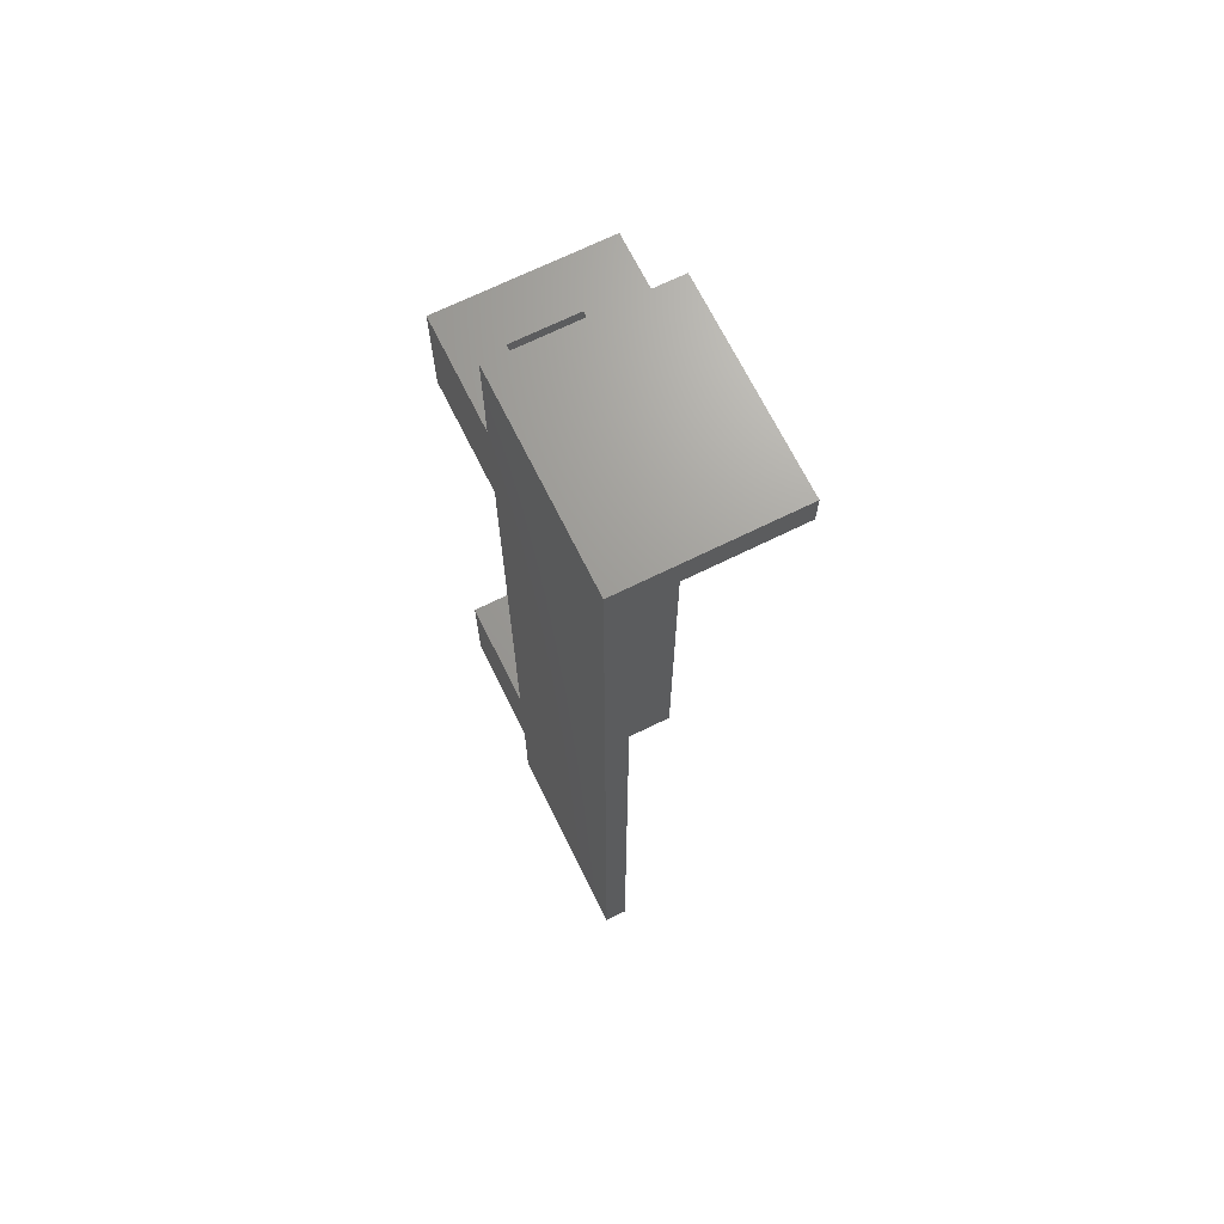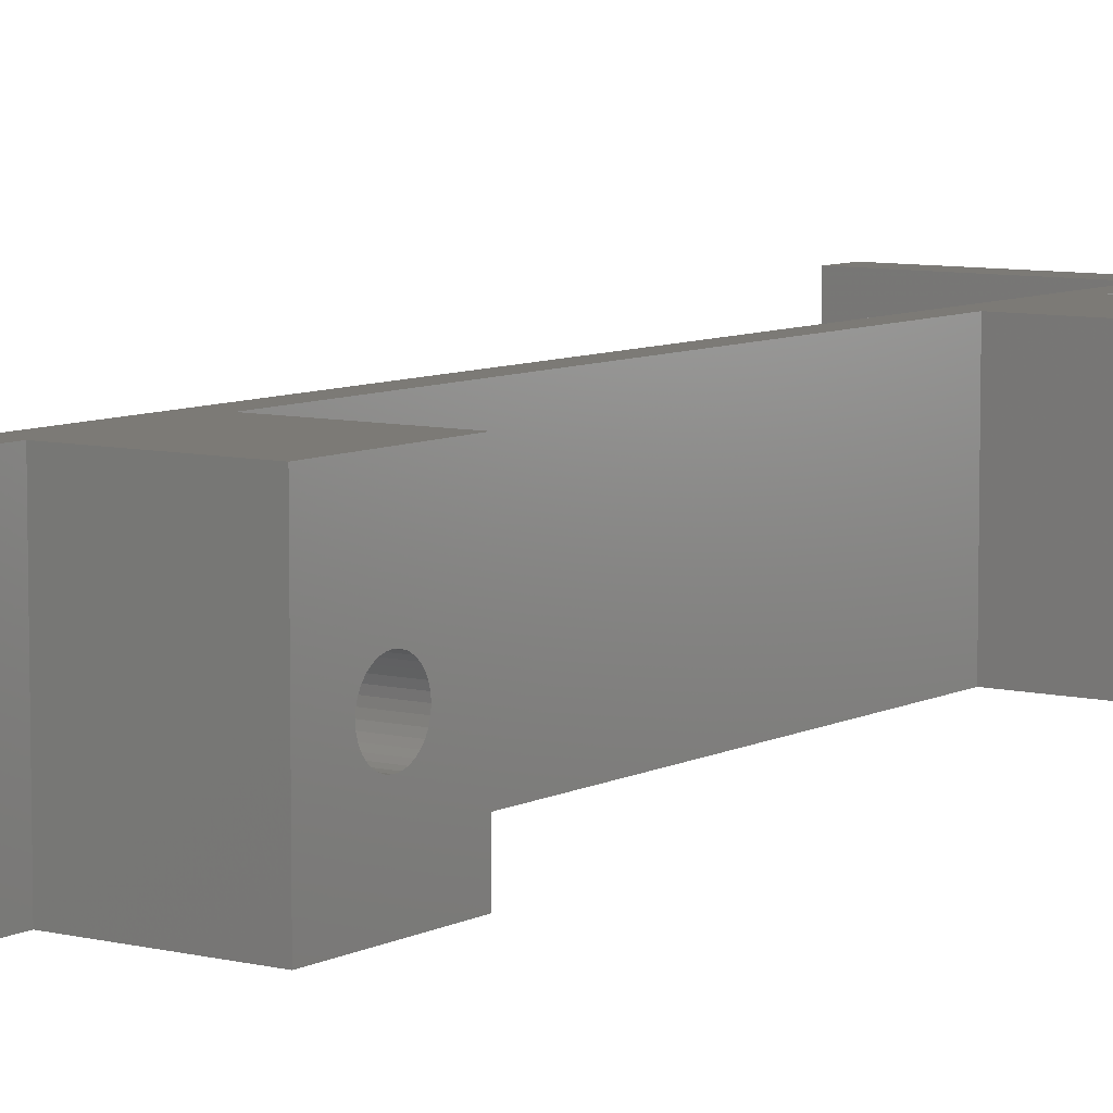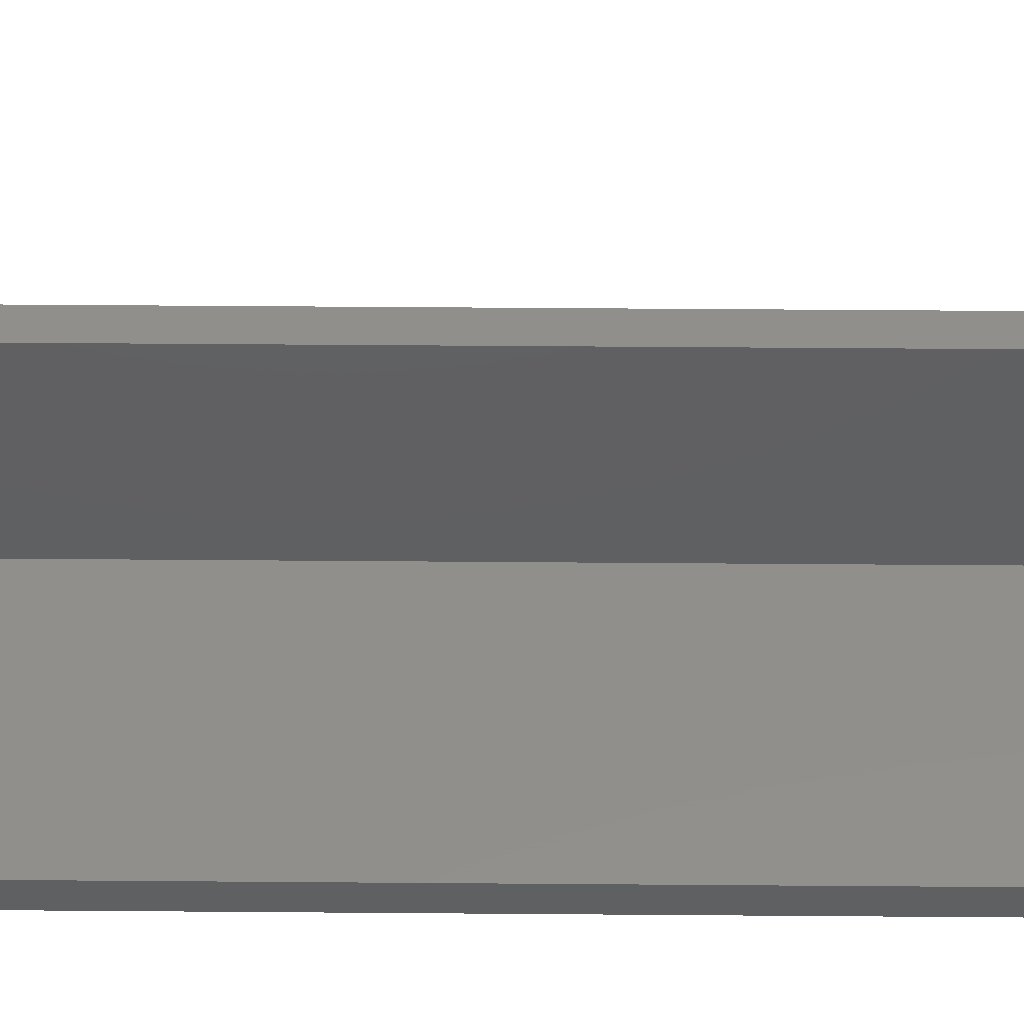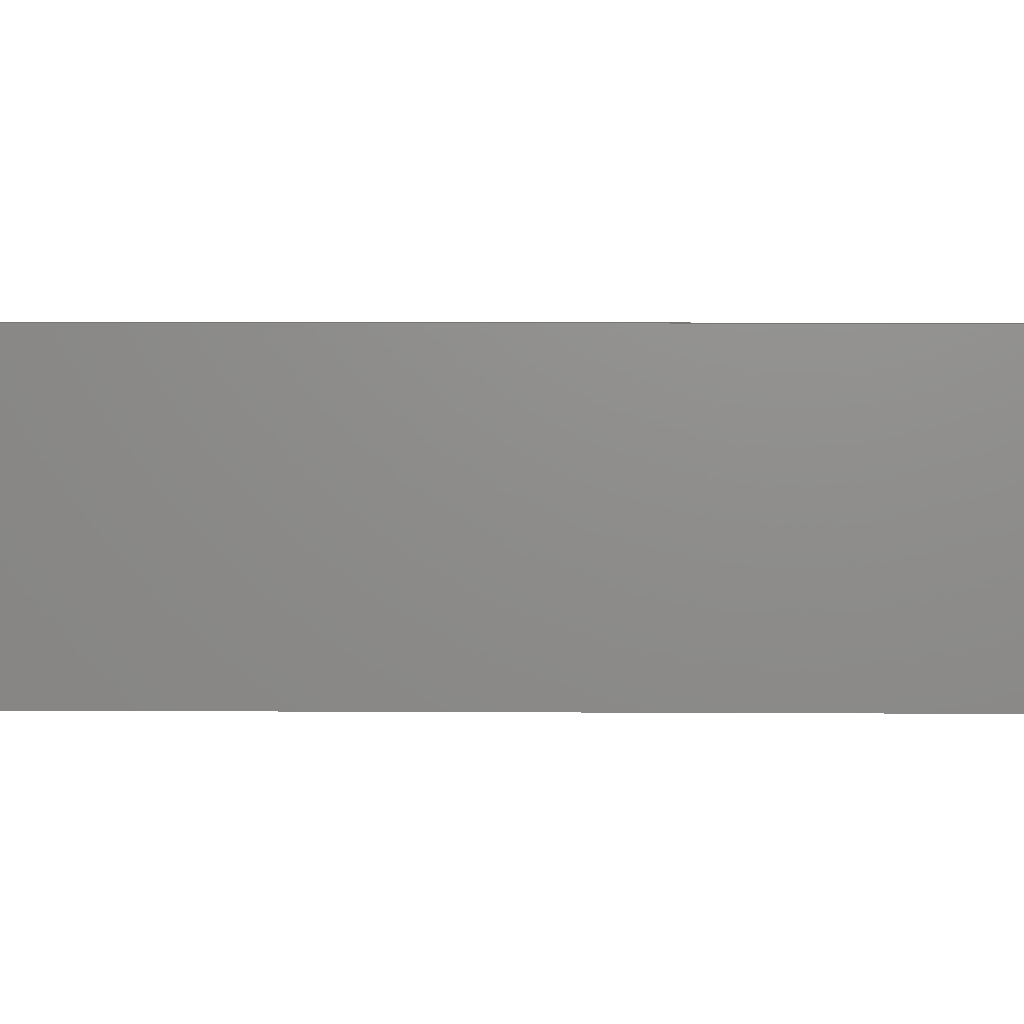
<metadata>
{"format":"stl","ext":"stl","renderer":"f3d","projection":"perspective","resolution":1024,"background":"white","views":[{"elev":69.0,"azim":-116.3,"up":"+Y"},{"elev":7.6,"azim":35.0,"up":"+Z"},{"elev":49.7,"azim":-89.5,"up":"+Z"},{"elev":3.5,"azim":91.8,"up":"+Z"}]}
</metadata>
<code>
# stl→obj: 306 verts, 616 faces
v -4.5 -0.7271 1.755
v 0 -0.3707 1.863
v 0 -0.7271 1.755
v -4.5 -0.3707 1.863
v -10 -0.7271 1.755
v -5.5 -0.3707 1.863
v -5.5 -0.7271 1.755
v -10 -0.3707 1.863
v -4.5 1.863 0.3707
v 0 1.755 0.7271
v -4.5 1.755 0.7271
v 0 1.863 0.3707
v -10 1.863 0.3707
v -5.5 1.755 0.7271
v -10 1.755 0.7271
v -5.5 1.863 0.3707
v -4.5 1.9 0
v 0 1.9 0
v -10 1.9 0
v -5.5 1.9 0
v 0 1.58 1.056
v -4.5 1.58 1.056
v -5.5 1.58 1.056
v -10 1.58 1.056
v 0 -1.863 -0.3707
v -4.5 -1.9 0
v 0 -1.9 0
v -4.5 -1.863 -0.3707
v -5.5 -1.863 -0.3707
v -10 -1.9 0
v -5.5 -1.9 0
v -10 -1.863 -0.3707
v -4.5 1.343 -1.343
v 0 1.056 -1.58
v 0 1.343 -1.343
v -4.5 1.056 -1.58
v -10 1.343 -1.343
v -5.5 1.056 -1.58
v -5.5 1.343 -1.343
v -10 1.056 -1.58
v -4.5 1.863 -0.3707
v 0 1.863 -0.3707
v -10 1.863 -0.3707
v -5.5 1.863 -0.3707
v -4.5 0.7271 -1.755
v 0 0.3707 -1.863
v 0 0.7271 -1.755
v -4.5 0.3707 -1.863
v -10 0.7271 -1.755
v -5.5 0.3707 -1.863
v -5.5 0.7271 -1.755
v -10 0.3707 -1.863
v 0 1.343 1.343
v -4.5 1.343 1.343
v -5.5 1.343 1.343
v -10 1.343 1.343
v 0 -1.58 -1.056
v -4.5 -1.755 -0.7271
v 0 -1.755 -0.7271
v -4.5 -1.58 -1.056
v -5.5 -1.58 -1.056
v -10 -1.755 -0.7271
v -5.5 -1.755 -0.7271
v -10 -1.58 -1.056
v 0 -1.58 1.056
v -4.5 -1.343 1.343
v 0 -1.343 1.343
v -4.5 -1.58 1.056
v -5.5 -1.58 1.056
v -10 -1.343 1.343
v -5.5 -1.343 1.343
v -10 -1.58 1.056
v -4.5 1.58 -1.056
v 0 1.755 -0.7271
v -4.5 1.755 -0.7271
v 0 1.58 -1.056
v -10 1.58 -1.056
v -5.5 1.755 -0.7271
v -10 1.755 -0.7271
v -5.5 1.58 -1.056
v -4.5 0 1.9
v 0 0.3707 1.863
v 0 0 1.9
v -4.5 0.3707 1.863
v -10 0 1.9
v -5.5 0.3707 1.863
v -5.5 0 1.9
v -10 0.3707 1.863
v 0 -1.863 0.3707
v -4.5 -1.755 0.7271
v 0 -1.755 0.7271
v -4.5 -1.863 0.3707
v -5.5 -1.863 0.3707
v -10 -1.755 0.7271
v -5.5 -1.755 0.7271
v -10 -1.863 0.3707
v -4.5 -0.3707 -1.863
v 0 -0.7271 -1.755
v 0 -0.3707 -1.863
v -4.5 -0.7271 -1.755
v -10 -0.3707 -1.863
v -5.5 -0.7271 -1.755
v -5.5 -0.3707 -1.863
v -10 -0.7271 -1.755
v -4.5 -1.056 1.58
v 0 -1.056 1.58
v -10 -1.056 1.58
v -5.5 -1.056 1.58
v -4.5 0 -1.9
v 0 0 -1.9
v -10 0 -1.9
v -5.5 0 -1.9
v -4.5 0.7271 1.755
v 0 1.056 1.58
v 0 0.7271 1.755
v -4.5 1.056 1.58
v -10 0.7271 1.755
v -5.5 1.056 1.58
v -5.5 0.7271 1.755
v -10 1.056 1.58
v 0 -1.056 -1.58
v -4.5 -1.056 -1.58
v -5.5 -1.056 -1.58
v -10 -1.056 -1.58
v 0 -1.343 -1.343
v -4.5 -1.343 -1.343
v -5.5 -1.343 -1.343
v -10 -1.343 -1.343
v -5.5 -1.712 2.965
v -4.5 5 2.965
v -4.5 -1.712 2.965
v -5.5 5 2.965
v -4.5 -1.712 -2.965
v -5.5 -3.423 0
v -4.5 -3.423 0
v -5.5 -1.712 -2.965
v -5.5 5 -2.965
v -4.5 5 -2.965
v -10 62 8
v -10 72 -7
v -10 72 8
v -10 62 -7
v -10 -15 8
v -10 -5 -7
v -10 -5 8
v -10 -15 -7
v -10 5 8
v -10 52 -7
v -10 52 8
v -10 5 -7
v -10 58.86 0.3707
v -10 58.86 -0.3707
v -10 58.9 0
v -10 58.76 0.7271
v -10 58.76 -0.7271
v -10 58.58 1.056
v -10 58.58 -1.056
v -10 58.34 1.343
v -10 58.34 -1.343
v -10 58.06 1.58
v -10 58.06 -1.58
v -10 57.73 1.755
v -10 57.73 -1.755
v -10 57.37 1.863
v -10 57.37 -1.863
v -10 57 1.9
v -10 57 -1.9
v -10 56.63 1.863
v -10 56.63 -1.863
v -10 56.27 1.755
v -10 56.27 -1.755
v -10 55.94 1.58
v -10 55.94 -1.58
v -10 55.66 1.343
v -10 55.66 -1.343
v -10 55.42 1.056
v -10 55.42 -1.056
v -10 55.24 0.7271
v -10 55.24 -0.7271
v -10 55.14 0.3707
v -10 55.14 -0.3707
v -10 55.1 0
v -12 69 8
v -12 -15 8
v -28 72 8
v -28 69 8
v 0 52 8
v 0 62 8
v 0 -5 8
v 0 5 8
v -28 -15 -7
v -28 72 -7
v 0 5 -7
v 0 -5 -7
v 0 62 -7
v 0 52 -7
v -4.5 56.27 1.755
v 0 56.63 1.863
v 0 56.27 1.755
v -4.5 56.63 1.863
v -5.5 56.63 1.863
v -5.5 56.27 1.755
v -4.5 58.86 0.3707
v 0 58.76 0.7271
v -4.5 58.76 0.7271
v 0 58.86 0.3707
v -5.5 58.76 0.7271
v -5.5 58.86 0.3707
v -4.5 58.9 0
v 0 58.9 0
v -5.5 58.9 0
v 0 58.58 1.056
v -4.5 58.58 1.056
v -5.5 58.58 1.056
v 0 55.14 -0.3707
v -4.5 55.1 0
v 0 55.1 0
v -4.5 55.14 -0.3707
v -5.5 55.14 -0.3707
v -5.5 55.1 0
v -4.5 58.34 -1.343
v 0 58.06 -1.58
v 0 58.34 -1.343
v -4.5 58.06 -1.58
v -5.5 58.06 -1.58
v -5.5 58.34 -1.343
v -4.5 58.86 -0.3707
v 0 58.86 -0.3707
v -5.5 58.86 -0.3707
v -4.5 57.73 -1.755
v 0 57.37 -1.863
v 0 57.73 -1.755
v -4.5 57.37 -1.863
v -5.5 57.37 -1.863
v -5.5 57.73 -1.755
v 0 58.34 1.343
v -4.5 58.34 1.343
v -5.5 58.34 1.343
v 0 55.42 -1.056
v -4.5 55.24 -0.7271
v 0 55.24 -0.7271
v -4.5 55.42 -1.056
v -5.5 55.42 -1.056
v -5.5 55.24 -0.7271
v 0 55.42 1.056
v -4.5 55.66 1.343
v 0 55.66 1.343
v -4.5 55.42 1.056
v -5.5 55.42 1.056
v -5.5 55.66 1.343
v -4.5 58.58 -1.056
v 0 58.76 -0.7271
v -4.5 58.76 -0.7271
v 0 58.58 -1.056
v -5.5 58.76 -0.7271
v -5.5 58.58 -1.056
v -4.5 57 1.9
v 0 57.37 1.863
v 0 57 1.9
v -4.5 57.37 1.863
v -5.5 57.37 1.863
v -5.5 57 1.9
v 0 55.14 0.3707
v -4.5 55.24 0.7271
v 0 55.24 0.7271
v -4.5 55.14 0.3707
v -5.5 55.14 0.3707
v -5.5 55.24 0.7271
v -4.5 56.63 -1.863
v 0 56.27 -1.755
v 0 56.63 -1.863
v -4.5 56.27 -1.755
v -5.5 56.27 -1.755
v -5.5 56.63 -1.863
v -4.5 55.94 1.58
v 0 55.94 1.58
v -5.5 55.94 1.58
v -4.5 57 -1.9
v 0 57 -1.9
v -5.5 57 -1.9
v -4.5 57.73 1.755
v 0 58.06 1.58
v 0 57.73 1.755
v -4.5 58.06 1.58
v -5.5 58.06 1.58
v -5.5 57.73 1.755
v 0 55.94 -1.58
v -4.5 55.94 -1.58
v -5.5 55.94 -1.58
v 0 55.66 -1.343
v -4.5 55.66 -1.343
v -5.5 55.66 -1.343
v -5.5 55.29 2.965
v -4.5 62 2.965
v -4.5 55.29 2.965
v -5.5 62 2.965
v -4.5 55.29 -2.965
v -5.5 53.58 0
v -4.5 53.58 0
v -5.5 55.29 -2.965
v -5.5 62 -2.965
v -4.5 62 -2.965
v -28 69 -5
v -28 -15 -5
v -12 -15 -5
v -12 69 -5
f 1 2 3
f 2 1 4
f 5 6 7
f 6 5 8
f 9 10 11
f 10 9 12
f 13 14 15
f 14 13 16
f 17 12 9
f 12 17 18
f 19 16 13
f 16 19 20
f 11 21 22
f 21 11 10
f 15 23 24
f 23 15 14
f 25 26 27
f 26 25 28
f 29 30 31
f 30 29 32
f 33 34 35
f 34 33 36
f 37 38 39
f 38 37 40
f 41 18 17
f 18 41 42
f 43 20 19
f 20 43 44
f 45 46 47
f 46 45 48
f 49 50 51
f 50 49 52
f 22 53 54
f 53 22 21
f 24 55 56
f 55 24 23
f 57 58 59
f 58 57 60
f 61 62 63
f 62 61 64
f 65 66 67
f 66 65 68
f 69 70 71
f 70 69 72
f 73 74 75
f 74 73 76
f 77 78 79
f 78 77 80
f 81 82 83
f 82 81 84
f 85 86 87
f 86 85 88
f 75 42 41
f 42 75 74
f 79 44 43
f 44 79 78
f 4 83 2
f 83 4 81
f 8 87 6
f 87 8 85
f 89 90 91
f 90 89 92
f 93 94 95
f 94 93 96
f 97 98 99
f 98 97 100
f 101 102 103
f 102 101 104
f 105 3 106
f 3 105 1
f 107 7 108
f 7 107 5
f 109 99 110
f 99 109 97
f 111 103 112
f 103 111 101
f 113 114 115
f 114 113 116
f 117 118 119
f 118 117 120
f 84 115 82
f 115 84 113
f 88 119 86
f 119 88 117
f 36 47 34
f 47 36 45
f 40 51 38
f 51 40 49
f 91 68 65
f 68 91 90
f 95 72 69
f 72 95 94
f 66 106 67
f 106 66 105
f 70 108 71
f 108 70 107
f 100 121 98
f 121 100 122
f 104 123 102
f 123 104 124
f 116 53 114
f 53 116 54
f 120 55 118
f 55 120 56
f 125 60 57
f 60 125 126
f 127 64 61
f 64 127 128
f 122 125 121
f 125 122 126
f 124 127 123
f 127 124 128
f 48 110 46
f 110 48 109
f 52 112 50
f 112 52 111
f 59 28 25
f 28 59 58
f 63 32 29
f 32 63 62
f 33 76 73
f 76 33 35
f 37 80 77
f 80 37 39
f 27 92 89
f 92 27 26
f 31 96 93
f 96 31 30
f 129 130 131
f 130 129 132
f 133 134 135
f 134 133 136
f 137 133 138
f 133 137 136
f 138 17 130
f 138 41 17
f 138 75 41
f 138 73 75
f 138 33 73
f 138 36 33
f 138 45 36
f 138 48 45
f 133 48 138
f 48 133 109
f 109 133 97
f 133 100 97
f 133 122 100
f 133 126 122
f 133 60 126
f 135 60 133
f 60 135 58
f 58 135 28
f 28 135 26
f 9 130 17
f 11 130 9
f 22 130 11
f 54 130 22
f 116 130 54
f 113 130 116
f 84 130 113
f 131 84 81
f 131 81 4
f 84 131 130
f 1 131 4
f 105 131 1
f 66 131 105
f 68 131 66
f 135 68 90
f 135 90 92
f 135 92 26
f 68 135 131
f 132 20 137
f 132 16 20
f 132 14 16
f 132 23 14
f 132 55 23
f 132 118 55
f 132 119 118
f 132 86 119
f 129 86 132
f 86 129 87
f 87 129 6
f 129 7 6
f 129 108 7
f 129 71 108
f 129 69 71
f 134 69 129
f 69 134 95
f 95 134 93
f 93 134 31
f 44 137 20
f 78 137 44
f 80 137 78
f 39 137 80
f 38 137 39
f 51 137 38
f 50 137 51
f 136 50 112
f 136 112 103
f 50 136 137
f 102 136 103
f 123 136 102
f 127 136 123
f 61 136 127
f 134 61 63
f 134 63 29
f 134 29 31
f 61 134 136
f 135 129 131
f 129 135 134
f 139 140 141
f 140 139 142
f 143 144 145
f 144 143 146
f 147 148 149
f 148 147 150
f 13 43 19
f 15 43 13
f 15 79 43
f 24 79 15
f 24 77 79
f 56 77 24
f 56 37 77
f 120 37 56
f 120 40 37
f 117 40 120
f 117 49 40
f 88 49 117
f 88 52 49
f 85 52 88
f 85 111 52
f 8 111 85
f 8 101 111
f 5 101 8
f 5 104 101
f 107 104 5
f 107 124 104
f 70 124 107
f 70 128 124
f 72 128 70
f 72 64 128
f 94 64 72
f 94 62 64
f 96 62 94
f 96 32 62
f 32 96 30
f 151 152 153
f 154 152 151
f 154 155 152
f 156 155 154
f 156 157 155
f 158 157 156
f 158 159 157
f 160 159 158
f 160 161 159
f 162 161 160
f 162 163 161
f 164 163 162
f 164 165 163
f 166 165 164
f 166 167 165
f 168 167 166
f 168 169 167
f 170 169 168
f 170 171 169
f 172 171 170
f 172 173 171
f 174 173 172
f 174 175 173
f 176 175 174
f 176 177 175
f 178 177 176
f 178 179 177
f 180 179 178
f 180 181 179
f 181 180 182
f 183 139 141
f 139 183 149
f 149 183 147
f 184 147 183
f 147 184 145
f 185 183 141
f 183 185 186
f 139 187 188
f 187 139 149
f 147 189 190
f 189 147 145
f 145 184 143
f 191 144 146
f 144 191 150
f 150 191 148
f 192 148 191
f 148 192 142
f 142 192 140
f 144 193 194
f 193 144 150
f 148 195 196
f 195 148 142
f 190 18 193
f 190 12 18
f 190 10 12
f 190 21 10
f 190 53 21
f 190 114 53
f 190 115 114
f 190 82 115
f 190 83 82
f 189 83 190
f 83 189 2
f 2 189 3
f 3 189 106
f 89 189 27
f 91 189 89
f 65 189 91
f 67 189 65
f 106 189 67
f 42 193 18
f 74 193 42
f 76 193 74
f 35 193 76
f 34 193 35
f 47 193 34
f 46 193 47
f 110 193 46
f 194 110 99
f 194 99 98
f 194 98 121
f 194 121 125
f 194 27 189
f 27 194 25
f 110 194 193
f 57 194 125
f 59 194 57
f 25 194 59
f 190 130 147
f 193 130 190
f 138 193 137
f 130 193 138
f 132 147 130
f 150 132 137
f 132 150 147
f 150 137 193
f 144 189 145
f 189 144 194
f 197 198 199
f 198 197 200
f 170 201 202
f 201 170 168
f 203 204 205
f 204 203 206
f 151 207 154
f 207 151 208
f 209 206 203
f 206 209 210
f 153 208 151
f 208 153 211
f 205 212 213
f 212 205 204
f 154 214 156
f 214 154 207
f 215 216 217
f 216 215 218
f 219 182 220
f 182 219 181
f 221 222 223
f 222 221 224
f 159 225 226
f 225 159 161
f 227 210 209
f 210 227 228
f 152 211 153
f 211 152 229
f 230 231 232
f 231 230 233
f 163 234 235
f 234 163 165
f 213 236 237
f 236 213 212
f 156 238 158
f 238 156 214
f 239 240 241
f 240 239 242
f 243 179 244
f 179 243 177
f 245 246 247
f 246 245 248
f 249 174 250
f 174 249 176
f 251 252 253
f 252 251 254
f 157 255 155
f 255 157 256
f 257 258 259
f 258 257 260
f 166 261 262
f 261 166 164
f 253 228 227
f 228 253 252
f 155 229 152
f 229 155 255
f 200 259 198
f 259 200 257
f 168 262 201
f 262 168 166
f 263 264 265
f 264 263 266
f 267 178 268
f 178 267 180
f 269 270 271
f 270 269 272
f 169 273 274
f 273 169 171
f 275 199 276
f 199 275 197
f 172 202 277
f 202 172 170
f 278 271 279
f 271 278 269
f 167 274 280
f 274 167 169
f 281 282 283
f 282 281 284
f 162 285 286
f 285 162 160
f 260 283 258
f 283 260 281
f 164 286 261
f 286 164 162
f 224 232 222
f 232 224 230
f 161 235 225
f 235 161 163
f 265 248 245
f 248 265 264
f 268 176 249
f 176 268 178
f 246 276 247
f 276 246 275
f 174 277 250
f 277 174 172
f 272 287 270
f 287 272 288
f 171 289 273
f 289 171 173
f 284 236 282
f 236 284 237
f 160 238 285
f 238 160 158
f 290 242 239
f 242 290 291
f 292 177 243
f 177 292 175
f 288 290 287
f 290 288 291
f 173 292 289
f 292 173 175
f 233 279 231
f 279 233 278
f 165 280 234
f 280 165 167
f 241 218 215
f 218 241 240
f 244 181 219
f 181 244 179
f 221 254 251
f 254 221 223
f 159 256 157
f 256 159 226
f 217 266 263
f 266 217 216
f 220 180 267
f 180 220 182
f 293 294 295
f 294 293 296
f 297 298 299
f 298 297 300
f 301 297 302
f 297 301 300
f 302 209 294
f 302 227 209
f 302 253 227
f 302 251 253
f 302 221 251
f 302 224 221
f 302 230 224
f 302 233 230
f 297 233 302
f 233 297 278
f 278 297 269
f 297 272 269
f 297 288 272
f 297 291 288
f 297 242 291
f 299 242 297
f 242 299 240
f 240 299 218
f 218 299 216
f 203 294 209
f 205 294 203
f 213 294 205
f 237 294 213
f 284 294 237
f 281 294 284
f 260 294 281
f 295 260 257
f 295 257 200
f 260 295 294
f 197 295 200
f 275 295 197
f 246 295 275
f 248 295 246
f 299 248 264
f 299 264 266
f 299 266 216
f 248 299 295
f 296 211 301
f 296 208 211
f 296 207 208
f 296 214 207
f 296 238 214
f 296 285 238
f 296 286 285
f 296 261 286
f 293 261 296
f 261 293 262
f 262 293 201
f 293 202 201
f 293 277 202
f 293 250 277
f 293 249 250
f 298 249 293
f 249 298 268
f 268 298 267
f 267 298 220
f 229 301 211
f 255 301 229
f 256 301 255
f 226 301 256
f 225 301 226
f 235 301 225
f 234 301 235
f 300 234 280
f 300 280 274
f 234 300 301
f 273 300 274
f 289 300 273
f 292 300 289
f 243 300 292
f 298 243 244
f 298 244 219
f 298 219 220
f 243 298 300
f 299 293 295
f 293 299 298
f 188 210 195
f 188 206 210
f 188 204 206
f 188 212 204
f 188 236 212
f 188 282 236
f 188 283 282
f 188 258 283
f 188 259 258
f 187 259 188
f 259 187 198
f 198 187 199
f 199 187 276
f 263 187 217
f 265 187 263
f 245 187 265
f 247 187 245
f 276 187 247
f 228 195 210
f 252 195 228
f 254 195 252
f 223 195 254
f 222 195 223
f 232 195 222
f 231 195 232
f 279 195 231
f 196 279 271
f 196 271 270
f 196 270 287
f 196 287 290
f 196 217 187
f 217 196 215
f 279 196 195
f 239 196 290
f 241 196 239
f 215 196 241
f 188 294 139
f 195 294 188
f 302 195 301
f 294 195 302
f 296 139 294
f 142 296 301
f 296 142 139
f 142 301 195
f 148 187 149
f 187 148 196
f 192 303 185
f 191 303 192
f 303 191 304
f 185 303 186
f 303 305 306
f 305 303 304
f 140 185 141
f 185 140 192
f 304 191 305
f 305 143 184
f 305 146 143
f 146 305 191
f 305 183 306
f 183 305 184
f 303 183 186
f 183 303 306

</code>
